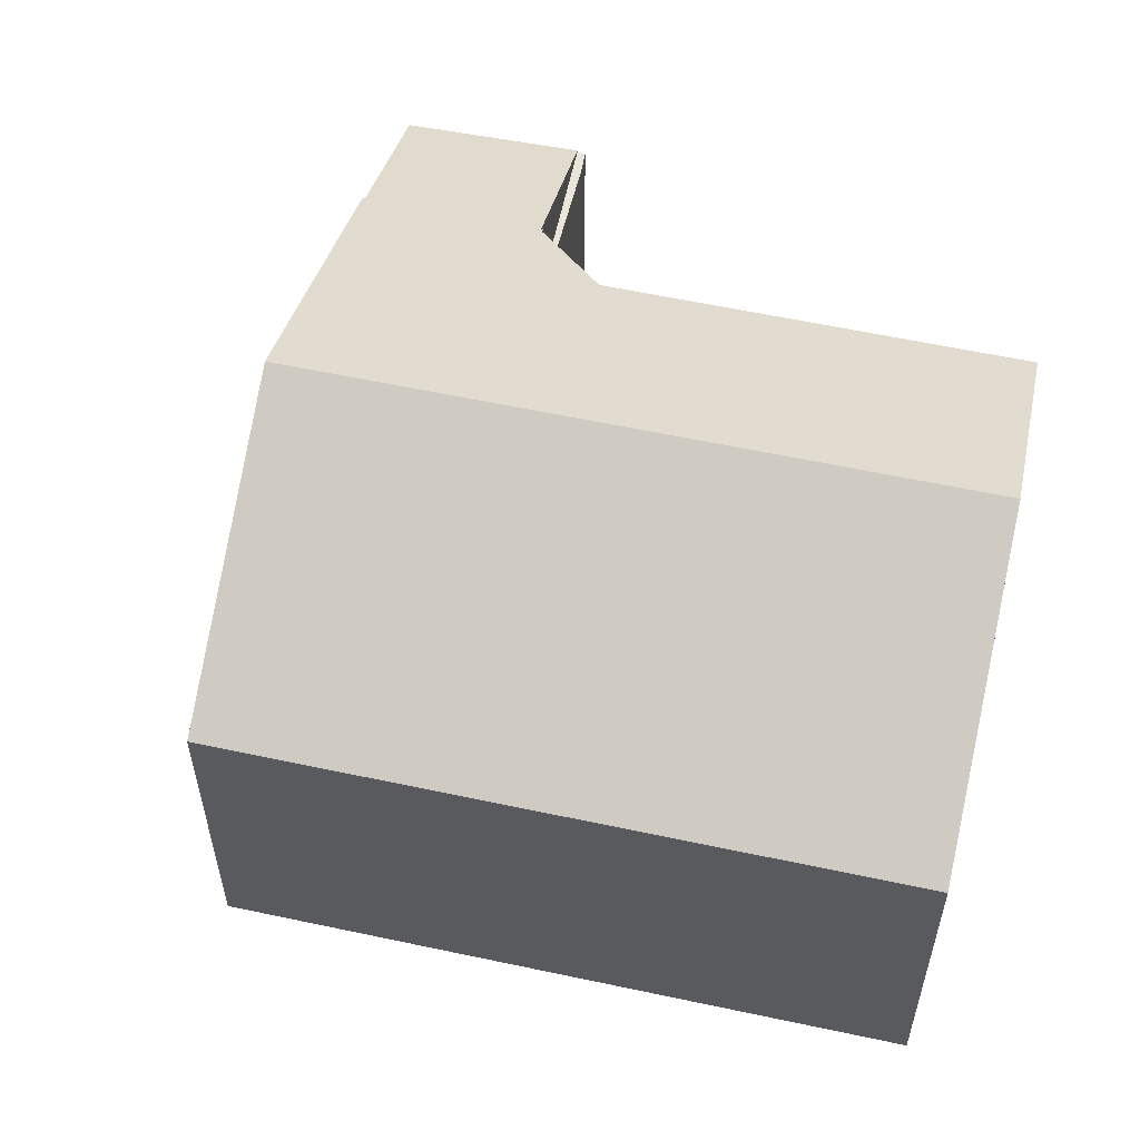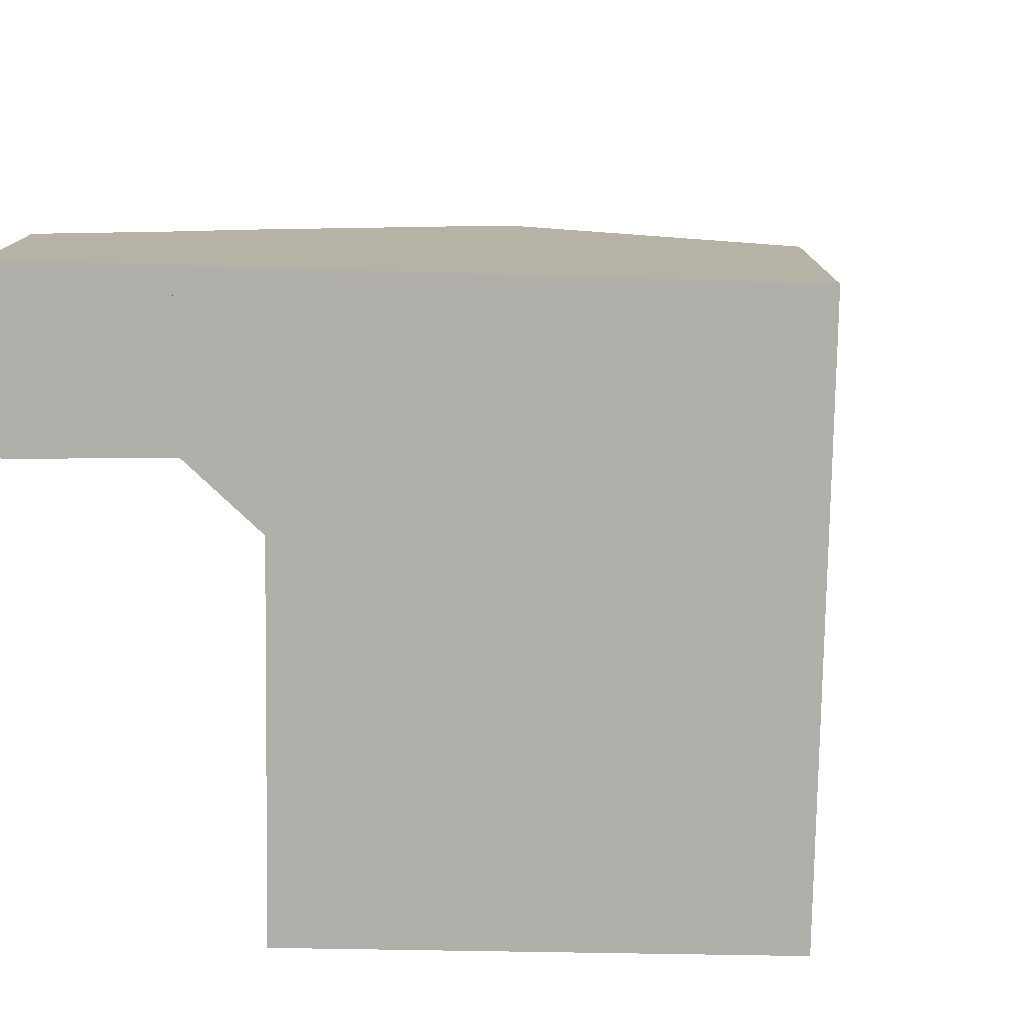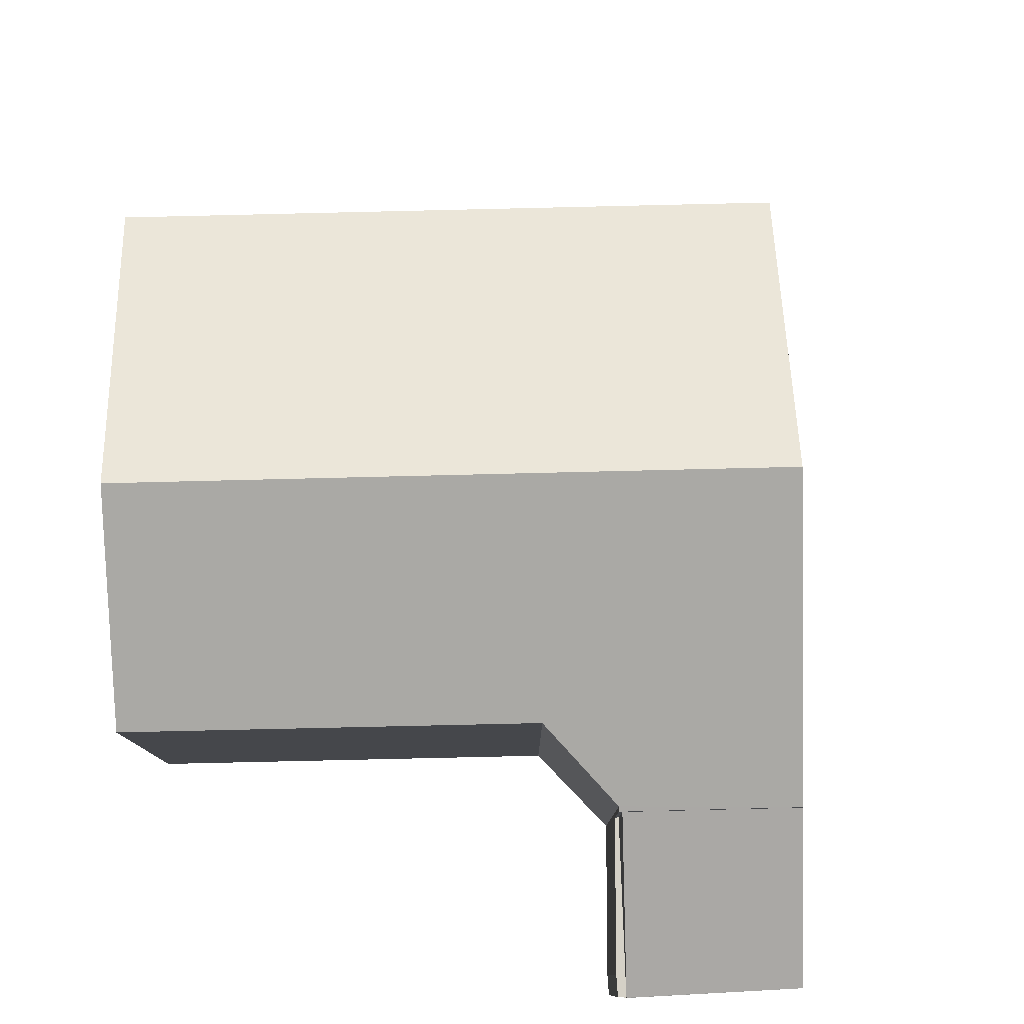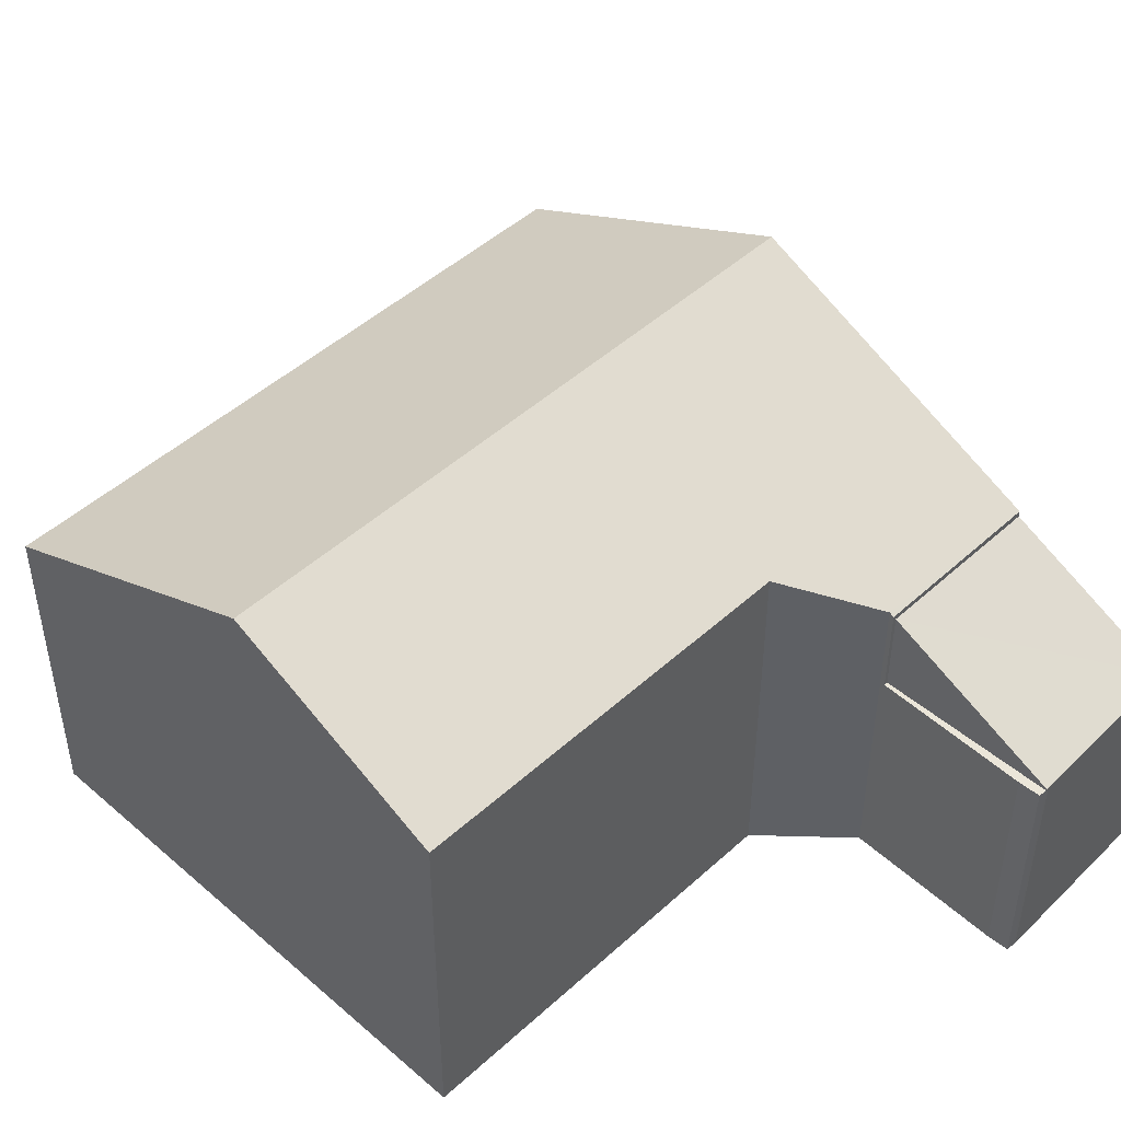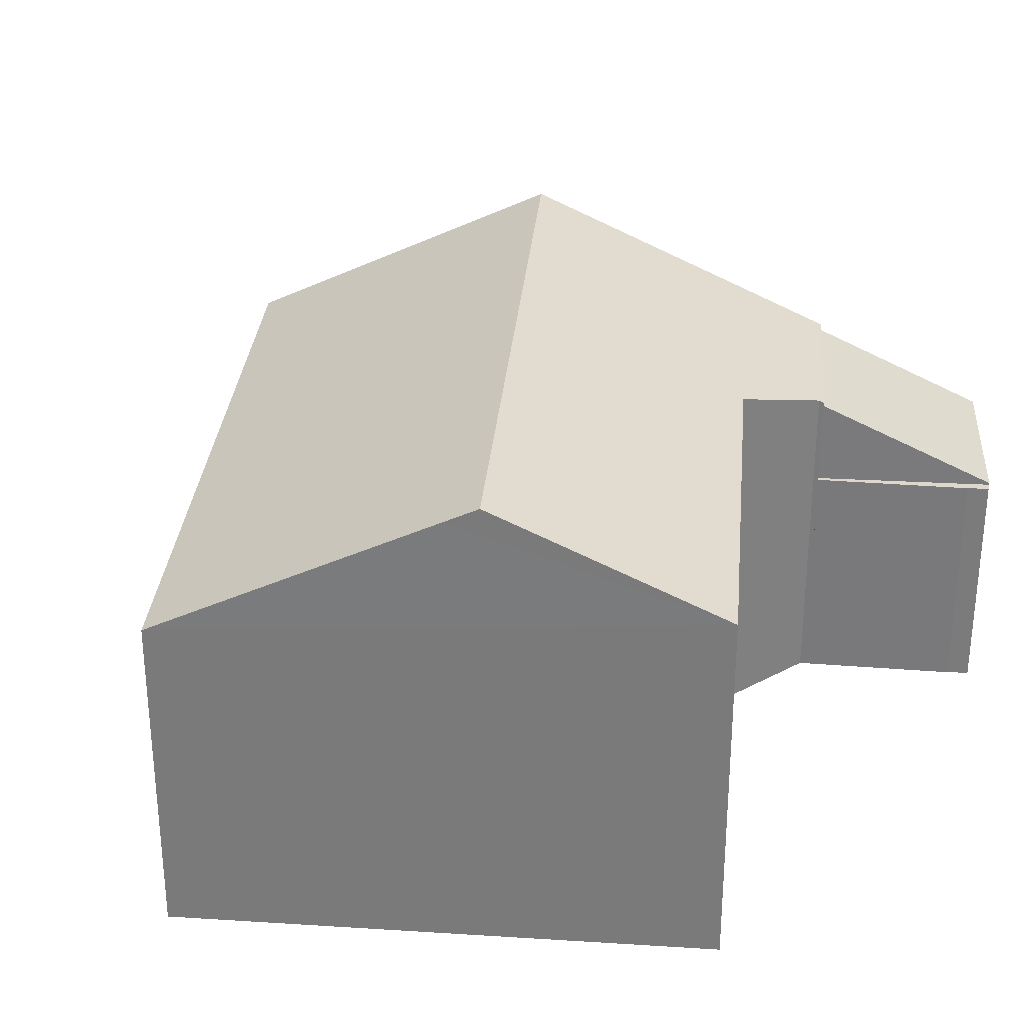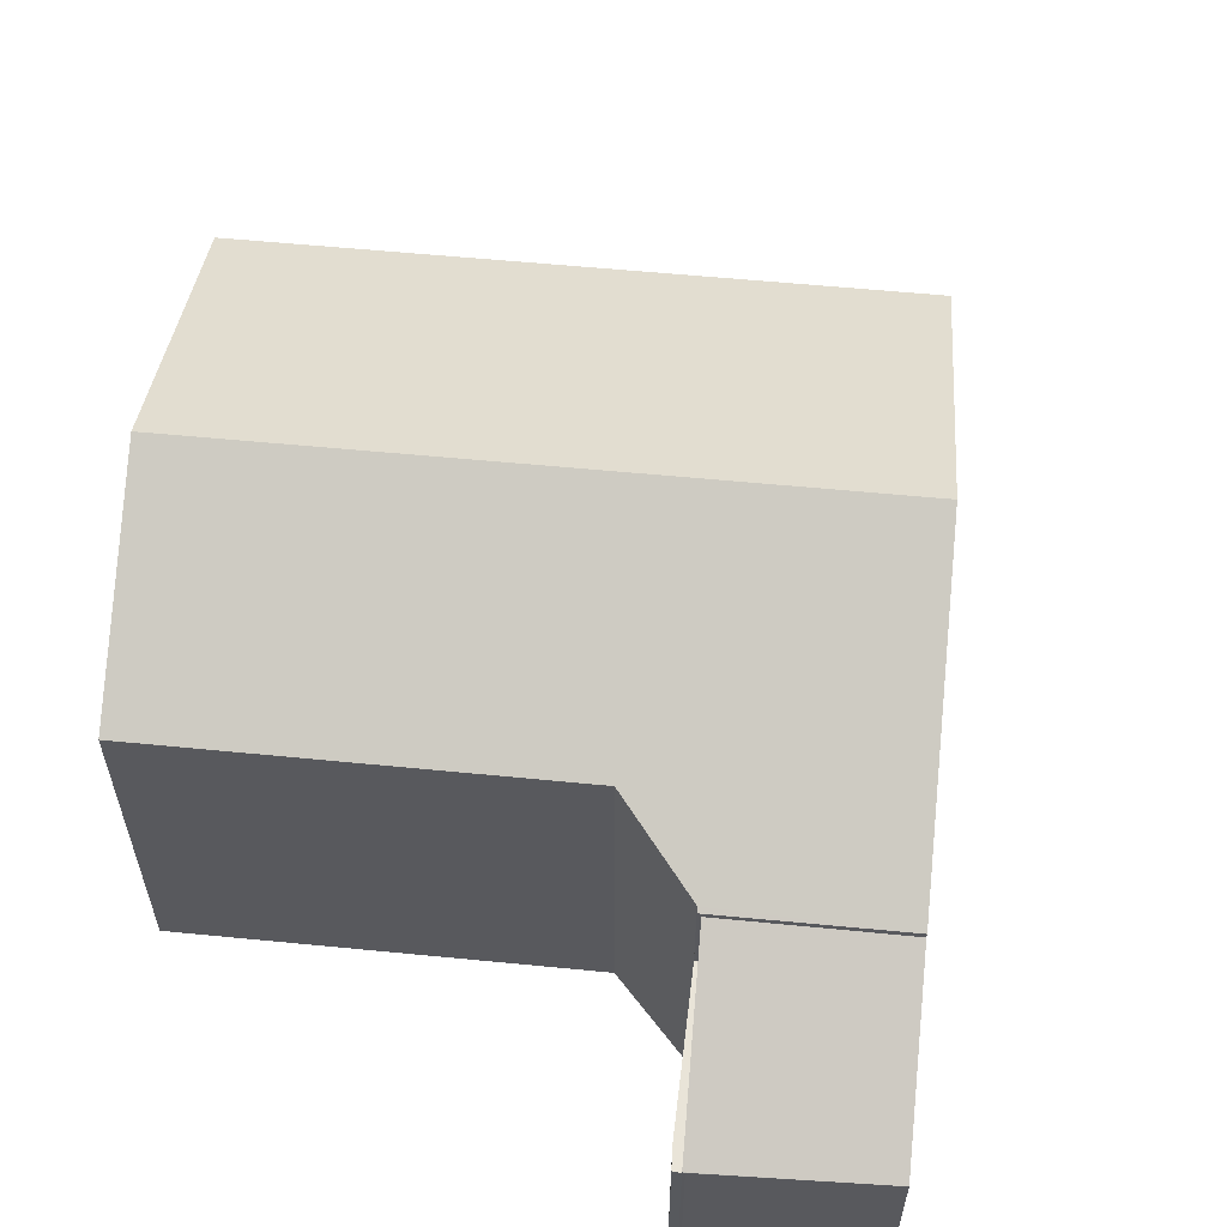
<metadata>
{"format":"obj","ext":"obj","renderer":"f3d","projection":"perspective","resolution":1024,"background":"white","views":[{"elev":58.1,"azim":131.7,"up":"+Y"},{"elev":-78.0,"azim":28.2,"up":"+Y"},{"elev":79.5,"azim":-62.2,"up":"+Y"},{"elev":47.4,"azim":-106.5,"up":"+Y"},{"elev":31.2,"azim":-145.7,"up":"+Y"},{"elev":59.8,"azim":-55.2,"up":"+Y"}]}
</metadata>
<code>
v  3.107 6.244 8.888
v  3.156 6.289 8.781
v  3.072 6.244 8.825
v  4.744 6.244 11.82
v  3.799 6.998 6.832
v  3.728 9.007 -2.071
v  8.214 9.007 5.959
v  9.741 8.948 8.952
v  9.85 9.007 8.889
v  0 7.005 4.289e-16
v  13.23 6.291 3.08
v  14.8 6.33 6.051
v  14.87 6.291 6.01
v  8.78 6.291 -4.893
v  4.27 8.716 -2.372
v  0 0 0
v  8.78 2.996e-16 -4.893
v  4.27 1.452e-16 -2.372
v  3.728 1.268e-16 -2.071
v  3.156 -5.377e-16 8.781
v  3.072 -5.404e-16 8.825
v  3.799 -4.183e-16 6.832
v  4.744 -7.236e-16 11.82
v  3.107 -5.442e-16 8.888
v  9.741 -5.482e-16 8.952
v  14.8 -3.705e-16 6.051
v  14.87 -3.68e-16 6.01
v  9.85 -5.443e-16 8.889
v  13.23 -1.886e-16 3.08
v  3.107 6.137 8.888
v  1.872 4.546 13.46
v  4.744 6.119 11.82
v  0.152 4.519 10.58
v  0.172 4.516 10.63
v  0.152 -6.48e-16 10.58
v  0.172 -6.507e-16 10.63
v  1.872 -8.245e-16 13.46
v  3.072 4.478 8.825
v  0.152 4.478 10.58
v  3.107 4.478 8.888
v  0.443 4.478 10.21
v  0.087 4.478 10.44
v  0.087 -6.39e-16 10.44
v  0.443 -6.255e-16 10.21
g defaultobject
f 1 2 3
f 2 1 4
f 2 4 5
f 5 4 6
f 6 4 7
f 7 4 8
f 7 8 9
f 6 10 5
f 11 12 13
f 12 11 9
f 9 11 7
f 7 11 14
f 7 14 15
f 7 15 6
f 15 10 6
f 10 15 14
f 10 14 16
f 16 14 17
f 16 17 18
f 16 18 19
f 20 3 2
f 3 20 21
f 16 5 10
f 5 16 22
f 21 1 3
f 1 21 4
f 4 21 23
f 23 21 24
f 22 2 5
f 2 22 20
f 23 8 4
f 8 23 9
f 9 23 12
f 12 23 25
f 12 25 13
f 13 25 26
f 13 26 27
f 26 25 28
f 27 11 13
f 11 27 14
f 14 27 29
f 14 29 17
f 24 25 23
f 25 24 21
f 25 21 20
f 25 20 22
f 25 22 16
f 25 16 28
f 28 16 26
f 26 16 19
f 26 19 27
f 27 19 29
f 29 19 18
f 29 18 17
f 30 31 32
f 31 30 33
f 31 33 34
f 35 34 33
f 34 35 36
f 34 37 31
f 37 34 36
f 31 23 32
f 23 31 37
f 32 24 30
f 24 32 23
f 24 33 30
f 33 24 35
f 35 37 36
f 37 35 24
f 37 24 23
f 38 39 40
f 39 38 41
f 39 41 42
f 43 39 42
f 39 43 35
f 35 40 39
f 40 35 24
f 24 38 40
f 38 24 21
f 44 42 41
f 42 44 43
f 21 41 38
f 41 21 44
f 43 24 35
f 24 43 44
f 24 44 21

</code>
